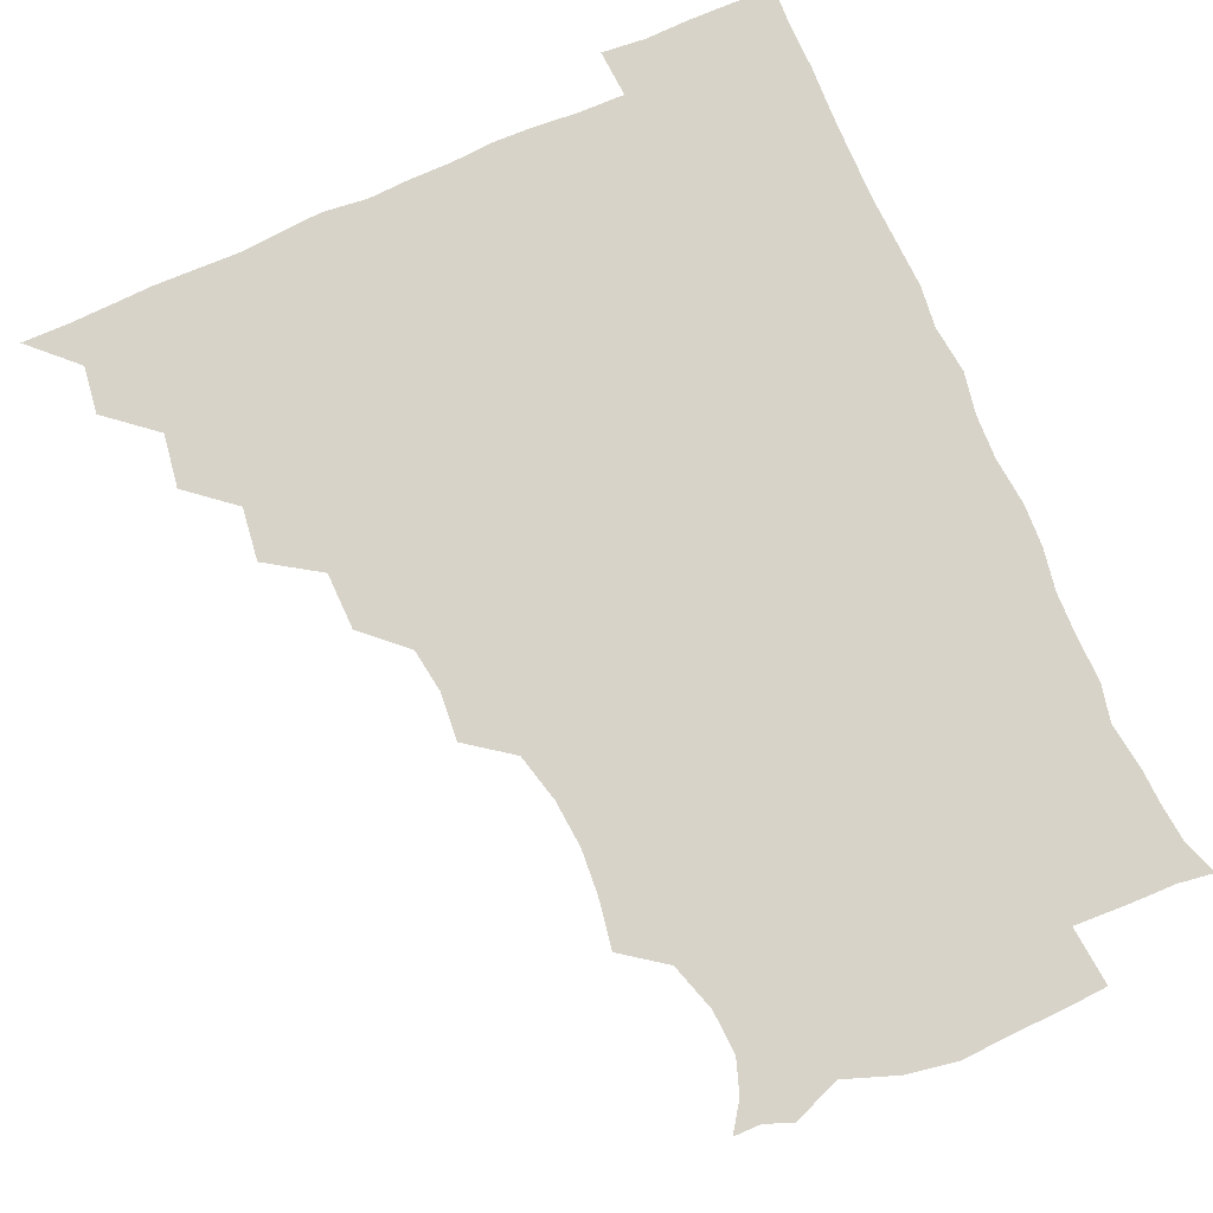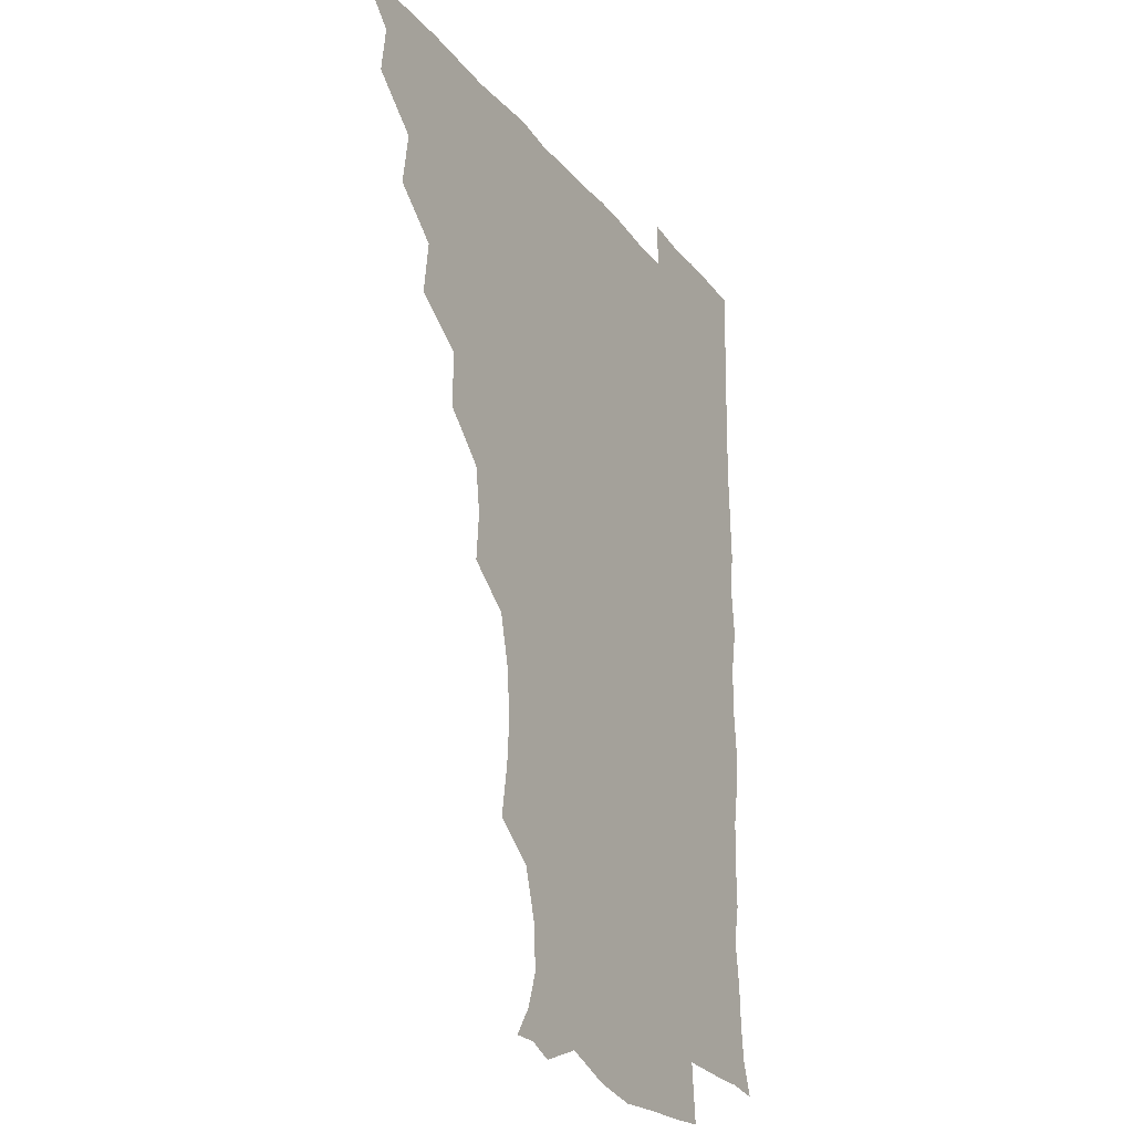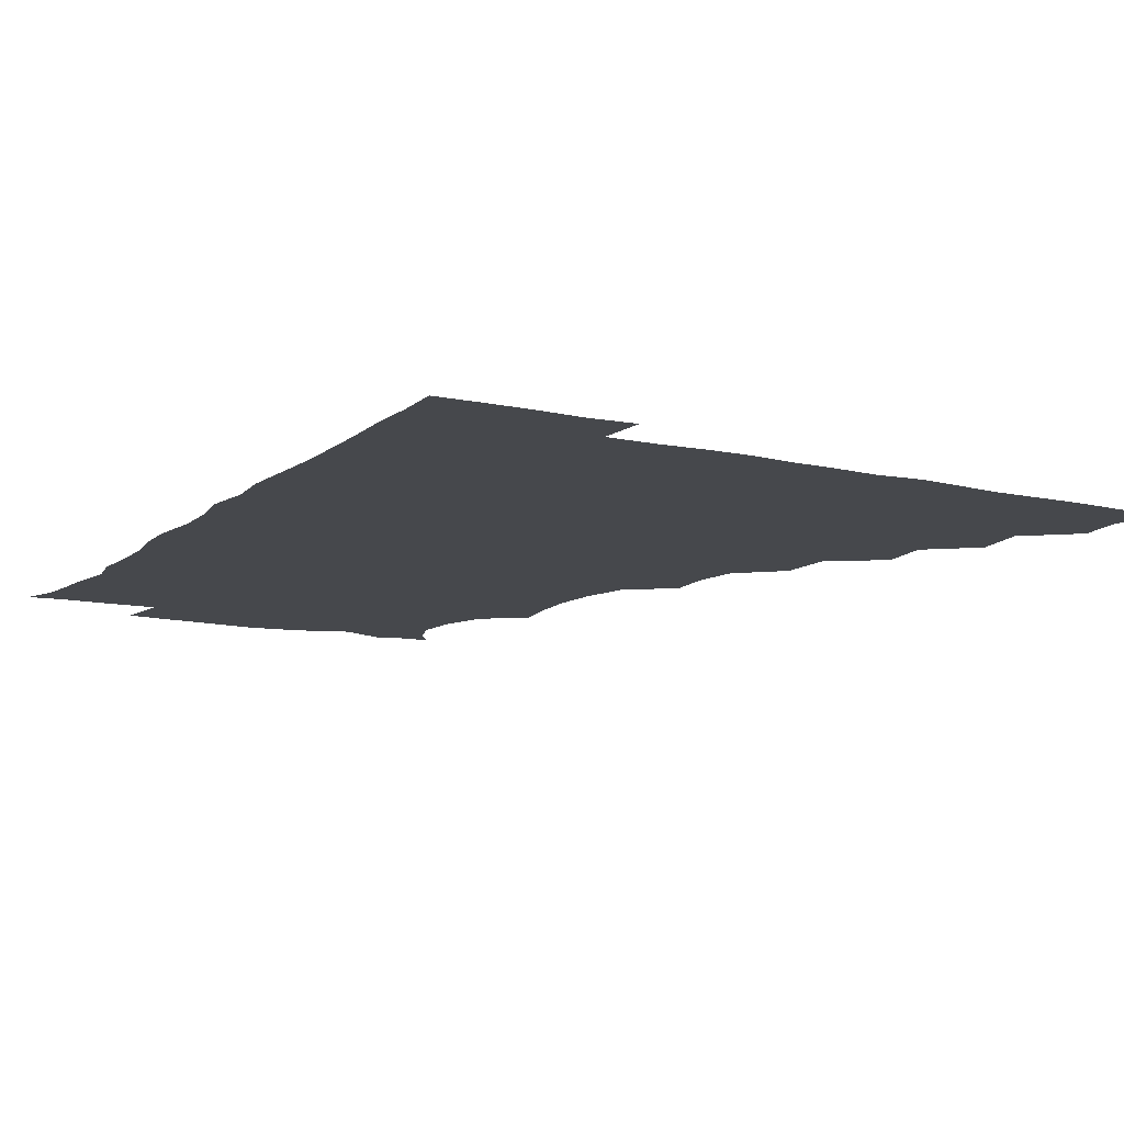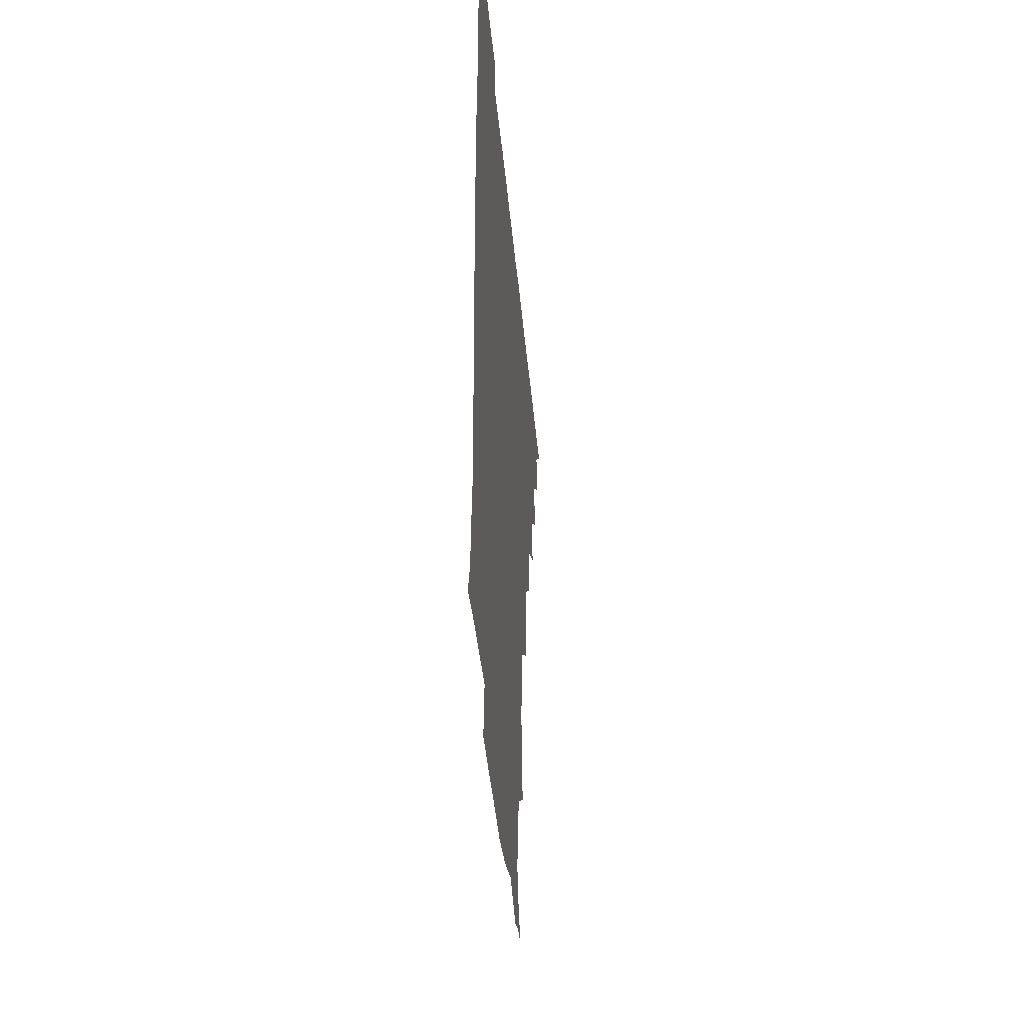
<metadata>
{"format":"obj","ext":"obj","renderer":"f3d","projection":"perspective","resolution":1024,"background":"white","views":[{"elev":77.1,"azim":-23.7,"up":"+Z"},{"elev":-23.8,"azim":-61.8,"up":"+Y"},{"elev":-11.4,"azim":150.5,"up":"+Z"},{"elev":-41.8,"azim":95.2,"up":"+Y"}]}
</metadata>
<code>
v 450.9 495.8 0
v 464.4 464 0
v 466.7 480.5 0
v 466.6 495.6 0
v 478.8 431 0
v 481.7 449.6 0
v 481.8 465.5 0
v 481.9 480.6 0
v 481.4 496.1 0
v 493 398.9 0
v 495.4 417.3 0
v 496.9 435.2 0
v 497.5 450.8 0
v 497.4 465.9 0
v 496.7 480.9 0
v 496.1 496.7 0
v 512 367 0
v 511.6 386.8 0
v 512.3 405.4 0
v 513.1 422.3 0
v 513.3 437.4 0
v 512.5 451.4 0
v 512 466 0
v 511.7 480.7 0
v 511.1 496.3 0
v 527.8 321.3 0
v 529.2 338 0
v 526.9 353.4 0
v 528.5 375.6 0
v 527.8 391.3 0
v 527.2 406.5 0
v 526.8 421.1 0
v 527.1 436.4 0
v 527.2 451.2 0
v 527 465.8 0
v 526.5 480.8 0
v 526.3 495.9 0
v 545.6 243.2 0
v 548.5 260.7 0
v 549.6 276.1 0
v 548.2 292.6 0
v 543.9 309.5 0
v 543.5 327.7 0
v 543.6 344.9 0
v 543.2 361.3 0
v 542.3 376.2 0
v 542.8 392.9 0
v 542.7 407.6 0
v 542.8 422.4 0
v 542.3 436.6 0
v 543 451.1 0
v 541.8 466 0
v 541.3 480.9 0
v 541 497 0
v 556.3 178.6 0
v 563 188.3 0
v 567 200.1 0
v 566.1 215.3 0
v 560.9 232 0
v 561.2 252.2 0
v 561.6 268.1 0
v 561.5 283.9 0
v 559.7 298.9 0
v 557.8 314.2 0
v 558 331.2 0
v 557.7 346.6 0
v 557.9 363.4 0
v 557.2 377.3 0
v 556.9 392.2 0
v 557.5 408 0
v 557.3 422.4 0
v 557.5 437 0
v 557 451.3 0
v 556.4 466.2 0
v 556.1 481.1 0
v 555.3 498.1 0
v 565.9 178.6 0
v 574.6 191.9 0
v 577.6 208.7 0
v 576.5 224.7 0
v 575.1 241.1 0
v 574.3 255.3 0
v 574.7 271.3 0
v 574.6 288.1 0
v 573.9 303.4 0
v 572.6 316.5 0
v 572.2 332.2 0
v 572.7 348.9 0
v 572.1 363.1 0
v 572.3 378.9 0
v 572.3 393.6 0
v 572.2 408.1 0
v 572.3 422.9 0
v 572.1 436.8 0
v 572 451.1 0
v 571.5 466 0
v 571 481.2 0
v 570.8 496.3 0
v 574.9 174.9 0
v 586.5 194.8 0
v 589.6 212.1 0
v 589.4 229.5 0
v 588.6 243.9 0
v 588.4 259.5 0
v 589.7 274.2 0
v 588.2 288.5 0
v 587.3 303.4 0
v 587.5 319.6 0
v 587.4 334.3 0
v 587.1 348.7 0
v 586.9 363.1 0
v 586.5 377 0
v 586.7 392.6 0
v 586.8 407.8 0
v 586.6 421.9 0
v 586.8 436.7 0
v 586.7 451.1 0
v 586.5 465.8 0
v 586.3 480.5 0
v 585.5 497 0
v 592.1 181.3 0
v 601.8 198.4 0
v 603.8 214.7 0
v 603.2 228.5 0
v 602.5 243.5 0
v 602 256.8 0
v 602.6 276 0
v 602.3 290.4 0
v 602.4 304.1 0
v 601.8 318.7 0
v 601.5 333.6 0
v 601.6 348.7 0
v 601.6 363.7 0
v 601.9 379.1 0
v 601.5 392.8 0
v 601.7 408.4 0
v 601.6 422.1 0
v 601.4 436.5 0
v 601.8 451.1 0
v 601.5 465.7 0
v 600.9 481.2 0
v 600.3 497 0
v 610.4 174.7 0
v 615.9 197.4 0
v 617.2 214.6 0
v 617.1 231.1 0
v 616.9 242.8 0
v 616.6 258.6 0
v 616.2 276.1 0
v 616.3 289.2 0
v 616.4 305.5 0
v 616.6 320 0
v 616.1 334 0
v 616.4 348.6 0
v 616.2 364.2 0
v 616.2 379.1 0
v 616.2 392.9 0
v 616.2 407.6 0
v 616.6 422.7 0
v 616.6 436.8 0
v 616.6 451.2 0
v 616.6 465.5 0
v 616.1 480.2 0
v 614.6 498 0
v 628.1 171.6 0
v 630.2 197.5 0
v 630.7 217.4 0
v 631.2 230.6 0
v 631.3 246.1 0
v 632.1 258.8 0
v 630.5 275 0
v 630.7 289.1 0
v 630.5 304.5 0
v 630.8 320.1 0
v 630.8 332.2 0
v 630.7 350 0
v 630.7 364.3 0
v 630.8 378.3 0
v 630.9 393.4 0
v 631 408 0
v 631.1 422.6 0
v 631.4 437.1 0
v 631.6 451.3 0
v 631.4 465.6 0
v 630.6 481.5 0
v 629.1 497.6 0
v 646 172.5 0
v 645.4 198.3 0
v 645.2 214.1 0
v 645.2 230.8 0
v 645 244.5 0
v 645.4 262.6 0
v 645.6 275.9 0
v 645.3 289.9 0
v 645 304.4 0
v 644.7 320.5 0
v 645.3 334.1 0
v 645.2 349.7 0
v 645.2 364.1 0
v 645.3 378.5 0
v 645.2 394 0
v 645.5 408.3 0
v 645.6 423.1 0
v 645.8 437.2 0
v 646.3 451.5 0
v 646.1 466.1 0
v 646.2 480.8 0
v 645 496.3 0
v 663.4 172.9 0
v 660.6 196.2 0
v 659.3 214.2 0
v 659.2 230.4 0
v 659.5 245.3 0
v 659.6 259.9 0
v 659.2 275.8 0
v 659.5 289.9 0
v 659.4 304.5 0
v 659.2 319.6 0
v 660.3 332.2 0
v 659.2 349.7 0
v 659.5 364 0
v 659.8 378.4 0
v 660.3 392.6 0
v 660 408.3 0
v 660.3 422.6 0
v 660.7 436.6 0
v 660.9 452.2 0
v 661 466.3 0
v 661.4 480.7 0
v 660.9 496 0
v 659.9 512.5 0
v 678.3 173.8 0
v 676.3 194.4 0
v 674.5 211.8 0
v 673.4 228.6 0
v 673.2 244.2 0
v 672.9 260.4 0
v 673 275.4 0
v 673.1 290.3 0
v 673.5 304.5 0
v 673.8 318.5 0
v 674 333.7 0
v 673.7 348.8 0
v 674.2 363.1 0
v 674.7 377.3 0
v 674.3 393.3 0
v 674.6 407.7 0
v 674.5 423 0
v 675.1 437.1 0
v 675.2 452.3 0
v 675.7 466.4 0
v 676.1 480.8 0
v 676.3 495.1 0
v 675.3 511.1 0
v 695.6 193.5 0
v 689.7 211.1 0
v 687.4 227.9 0
v 687 242.9 0
v 687.1 257.5 0
v 687 273.3 0
v 687 288.5 0
v 687.4 303.1 0
v 687.9 317.6 0
v 688.1 332.5 0
v 688.3 347.1 0
v 688.5 362.1 0
v 688.4 377.6 0
v 688 393.3 0
v 688.7 407.4 0
v 689.1 422 0
v 689.6 436.6 0
v 689.3 452.4 0
v 690.2 466.4 0
v 690.6 480.9 0
v 690.9 495.1 0
v 690.3 511.5 0
v 710.8 193.3 0
v 704.4 209.2 0
v 702 224.4 0
v 700.9 239.3 0
v 700.9 253.6 0
v 700.5 270.1 0
v 701.3 284.2 0
v 700.9 300.4 0
v 702.4 314.6 0
v 702.4 329.6 0
v 701.4 345.8 0
v 702.8 359.8 0
v 703.1 375.2 0
v 703.7 389.5 0
v 702.9 405.9 0
v 703 421 0
v 703.4 436.1 0
v 704.3 450.8 0
v 704.2 466.5 0
v 705.3 480.7 0
v 705.2 495 0
v 705.3 511.3 0
v 723.1 191.5 0
v 718.8 204 0
v 717.5 216.2 0
v 716.8 229.5 0
v 714.5 245.7 0
v 717.2 258.8 0
v 716.7 274.5 0
v 717.2 290.3 0
v 719.6 304.6 0
v 720.2 319.5 0
v 718.5 336.5 0
v 719 352.2 0
v 721.6 366.6 0
v 719.6 383.4 0
v 721.2 398.1 0
v 720.5 414.2 0
v 719.7 430.9 0
v 719.8 447.5 0
v 720 464.2 0
v 720.7 479.9 0
v 720.4 495.5 0
v 721 510.7 0
f 3 4 1
f 6 7 2
f 2 7 3
f 7 8 3
f 3 8 4
f 8 9 4
f 11 12 5
f 5 12 6
f 12 13 6
f 6 13 7
f 13 14 7
f 7 14 8
f 14 15 8
f 8 15 9
f 15 16 9
f 18 19 10
f 10 19 11
f 19 20 11
f 11 20 12
f 20 21 12
f 12 21 13
f 21 22 13
f 13 22 14
f 22 23 14
f 14 23 15
f 23 24 15
f 15 24 16
f 24 25 16
f 28 29 17
f 17 29 18
f 29 30 18
f 18 30 19
f 30 31 19
f 19 31 20
f 31 32 20
f 20 32 21
f 32 33 21
f 21 33 22
f 33 34 22
f 22 34 23
f 34 35 23
f 23 35 24
f 35 36 24
f 24 36 25
f 36 37 25
f 42 43 26
f 26 43 27
f 43 44 27
f 27 44 28
f 44 45 28
f 28 45 29
f 45 46 29
f 29 46 30
f 46 47 30
f 30 47 31
f 47 48 31
f 31 48 32
f 48 49 32
f 32 49 33
f 49 50 33
f 33 50 34
f 50 51 34
f 34 51 35
f 51 52 35
f 35 52 36
f 52 53 36
f 36 53 37
f 53 54 37
f 59 60 38
f 38 60 39
f 60 61 39
f 39 61 40
f 61 62 40
f 40 62 41
f 62 63 41
f 41 63 42
f 63 64 42
f 42 64 43
f 64 65 43
f 43 65 44
f 65 66 44
f 44 66 45
f 66 67 45
f 45 67 46
f 67 68 46
f 46 68 47
f 68 69 47
f 47 69 48
f 69 70 48
f 48 70 49
f 70 71 49
f 49 71 50
f 71 72 50
f 50 72 51
f 72 73 51
f 51 73 52
f 73 74 52
f 52 74 53
f 74 75 53
f 53 75 54
f 75 76 54
f 55 77 56
f 77 78 56
f 56 78 57
f 78 79 57
f 57 79 58
f 79 80 58
f 58 80 59
f 80 81 59
f 59 81 60
f 81 82 60
f 60 82 61
f 82 83 61
f 61 83 62
f 83 84 62
f 62 84 63
f 84 85 63
f 63 85 64
f 85 86 64
f 64 86 65
f 86 87 65
f 65 87 66
f 87 88 66
f 66 88 67
f 88 89 67
f 67 89 68
f 89 90 68
f 68 90 69
f 90 91 69
f 69 91 70
f 91 92 70
f 70 92 71
f 92 93 71
f 71 93 72
f 93 94 72
f 72 94 73
f 94 95 73
f 73 95 74
f 95 96 74
f 74 96 75
f 96 97 75
f 75 97 76
f 97 98 76
f 77 99 78
f 99 100 78
f 78 100 79
f 100 101 79
f 79 101 80
f 101 102 80
f 80 102 81
f 102 103 81
f 81 103 82
f 103 104 82
f 82 104 83
f 104 105 83
f 83 105 84
f 105 106 84
f 84 106 85
f 106 107 85
f 85 107 86
f 107 108 86
f 86 108 87
f 108 109 87
f 87 109 88
f 109 110 88
f 88 110 89
f 110 111 89
f 89 111 90
f 111 112 90
f 90 112 91
f 112 113 91
f 91 113 92
f 113 114 92
f 92 114 93
f 114 115 93
f 93 115 94
f 115 116 94
f 94 116 95
f 116 117 95
f 95 117 96
f 117 118 96
f 96 118 97
f 118 119 97
f 97 119 98
f 119 120 98
f 99 121 100
f 121 122 100
f 100 122 101
f 122 123 101
f 101 123 102
f 123 124 102
f 102 124 103
f 124 125 103
f 103 125 104
f 125 126 104
f 104 126 105
f 126 127 105
f 105 127 106
f 127 128 106
f 106 128 107
f 128 129 107
f 107 129 108
f 129 130 108
f 108 130 109
f 130 131 109
f 109 131 110
f 131 132 110
f 110 132 111
f 132 133 111
f 111 133 112
f 133 134 112
f 112 134 113
f 134 135 113
f 113 135 114
f 135 136 114
f 114 136 115
f 136 137 115
f 115 137 116
f 137 138 116
f 116 138 117
f 138 139 117
f 117 139 118
f 139 140 118
f 118 140 119
f 140 141 119
f 119 141 120
f 141 142 120
f 121 143 122
f 143 144 122
f 122 144 123
f 144 145 123
f 123 145 124
f 145 146 124
f 124 146 125
f 146 147 125
f 125 147 126
f 147 148 126
f 126 148 127
f 148 149 127
f 127 149 128
f 149 150 128
f 128 150 129
f 150 151 129
f 129 151 130
f 151 152 130
f 130 152 131
f 152 153 131
f 131 153 132
f 153 154 132
f 132 154 133
f 154 155 133
f 133 155 134
f 155 156 134
f 134 156 135
f 156 157 135
f 135 157 136
f 157 158 136
f 136 158 137
f 158 159 137
f 137 159 138
f 159 160 138
f 138 160 139
f 160 161 139
f 139 161 140
f 161 162 140
f 140 162 141
f 162 163 141
f 141 163 142
f 163 164 142
f 143 165 144
f 165 166 144
f 144 166 145
f 166 167 145
f 145 167 146
f 167 168 146
f 146 168 147
f 168 169 147
f 147 169 148
f 169 170 148
f 148 170 149
f 170 171 149
f 149 171 150
f 171 172 150
f 150 172 151
f 172 173 151
f 151 173 152
f 173 174 152
f 152 174 153
f 174 175 153
f 153 175 154
f 175 176 154
f 154 176 155
f 176 177 155
f 155 177 156
f 177 178 156
f 156 178 157
f 178 179 157
f 157 179 158
f 179 180 158
f 158 180 159
f 180 181 159
f 159 181 160
f 181 182 160
f 160 182 161
f 182 183 161
f 161 183 162
f 183 184 162
f 162 184 163
f 184 185 163
f 163 185 164
f 185 186 164
f 165 187 166
f 187 188 166
f 166 188 167
f 188 189 167
f 167 189 168
f 189 190 168
f 168 190 169
f 190 191 169
f 169 191 170
f 191 192 170
f 170 192 171
f 192 193 171
f 171 193 172
f 193 194 172
f 172 194 173
f 194 195 173
f 173 195 174
f 195 196 174
f 174 196 175
f 196 197 175
f 175 197 176
f 197 198 176
f 176 198 177
f 198 199 177
f 177 199 178
f 199 200 178
f 178 200 179
f 200 201 179
f 179 201 180
f 201 202 180
f 180 202 181
f 202 203 181
f 181 203 182
f 203 204 182
f 182 204 183
f 204 205 183
f 183 205 184
f 205 206 184
f 184 206 185
f 206 207 185
f 185 207 186
f 207 208 186
f 187 209 188
f 209 210 188
f 188 210 189
f 210 211 189
f 189 211 190
f 211 212 190
f 190 212 191
f 212 213 191
f 191 213 192
f 213 214 192
f 192 214 193
f 214 215 193
f 193 215 194
f 215 216 194
f 194 216 195
f 216 217 195
f 195 217 196
f 217 218 196
f 196 218 197
f 218 219 197
f 197 219 198
f 219 220 198
f 198 220 199
f 220 221 199
f 199 221 200
f 221 222 200
f 200 222 201
f 222 223 201
f 201 223 202
f 223 224 202
f 202 224 203
f 224 225 203
f 203 225 204
f 225 226 204
f 204 226 205
f 226 227 205
f 205 227 206
f 227 228 206
f 206 228 207
f 228 229 207
f 207 229 208
f 229 230 208
f 209 232 210
f 232 233 210
f 210 233 211
f 233 234 211
f 211 234 212
f 234 235 212
f 212 235 213
f 235 236 213
f 213 236 214
f 236 237 214
f 214 237 215
f 237 238 215
f 215 238 216
f 238 239 216
f 216 239 217
f 239 240 217
f 217 240 218
f 240 241 218
f 218 241 219
f 241 242 219
f 219 242 220
f 242 243 220
f 220 243 221
f 243 244 221
f 221 244 222
f 244 245 222
f 222 245 223
f 245 246 223
f 223 246 224
f 246 247 224
f 224 247 225
f 247 248 225
f 225 248 226
f 248 249 226
f 226 249 227
f 249 250 227
f 227 250 228
f 250 251 228
f 228 251 229
f 251 252 229
f 229 252 230
f 252 253 230
f 230 253 231
f 253 254 231
f 233 255 234
f 255 256 234
f 234 256 235
f 256 257 235
f 235 257 236
f 257 258 236
f 236 258 237
f 258 259 237
f 237 259 238
f 259 260 238
f 238 260 239
f 260 261 239
f 239 261 240
f 261 262 240
f 240 262 241
f 262 263 241
f 241 263 242
f 263 264 242
f 242 264 243
f 264 265 243
f 243 265 244
f 265 266 244
f 244 266 245
f 266 267 245
f 245 267 246
f 267 268 246
f 246 268 247
f 268 269 247
f 247 269 248
f 269 270 248
f 248 270 249
f 270 271 249
f 249 271 250
f 271 272 250
f 250 272 251
f 272 273 251
f 251 273 252
f 273 274 252
f 252 274 253
f 274 275 253
f 253 275 254
f 275 276 254
f 255 277 256
f 277 278 256
f 256 278 257
f 278 279 257
f 257 279 258
f 279 280 258
f 258 280 259
f 280 281 259
f 259 281 260
f 281 282 260
f 260 282 261
f 282 283 261
f 261 283 262
f 283 284 262
f 262 284 263
f 284 285 263
f 263 285 264
f 285 286 264
f 264 286 265
f 286 287 265
f 265 287 266
f 287 288 266
f 266 288 267
f 288 289 267
f 267 289 268
f 289 290 268
f 268 290 269
f 290 291 269
f 269 291 270
f 291 292 270
f 270 292 271
f 292 293 271
f 271 293 272
f 293 294 272
f 272 294 273
f 294 295 273
f 273 295 274
f 295 296 274
f 274 296 275
f 296 297 275
f 275 297 276
f 297 298 276
f 277 299 278
f 299 300 278
f 278 300 279
f 300 301 279
f 279 301 280
f 301 302 280
f 280 302 281
f 302 303 281
f 281 303 282
f 303 304 282
f 282 304 283
f 304 305 283
f 283 305 284
f 305 306 284
f 284 306 285
f 306 307 285
f 285 307 286
f 307 308 286
f 286 308 287
f 308 309 287
f 287 309 288
f 309 310 288
f 288 310 289
f 310 311 289
f 289 311 290
f 311 312 290
f 290 312 291
f 312 313 291
f 291 313 292
f 313 314 292
f 292 314 293
f 314 315 293
f 293 315 294
f 315 316 294
f 294 316 295
f 316 317 295
f 295 317 296
f 317 318 296
f 296 318 297
f 318 319 297
f 297 319 298
f 319 320 298

</code>
